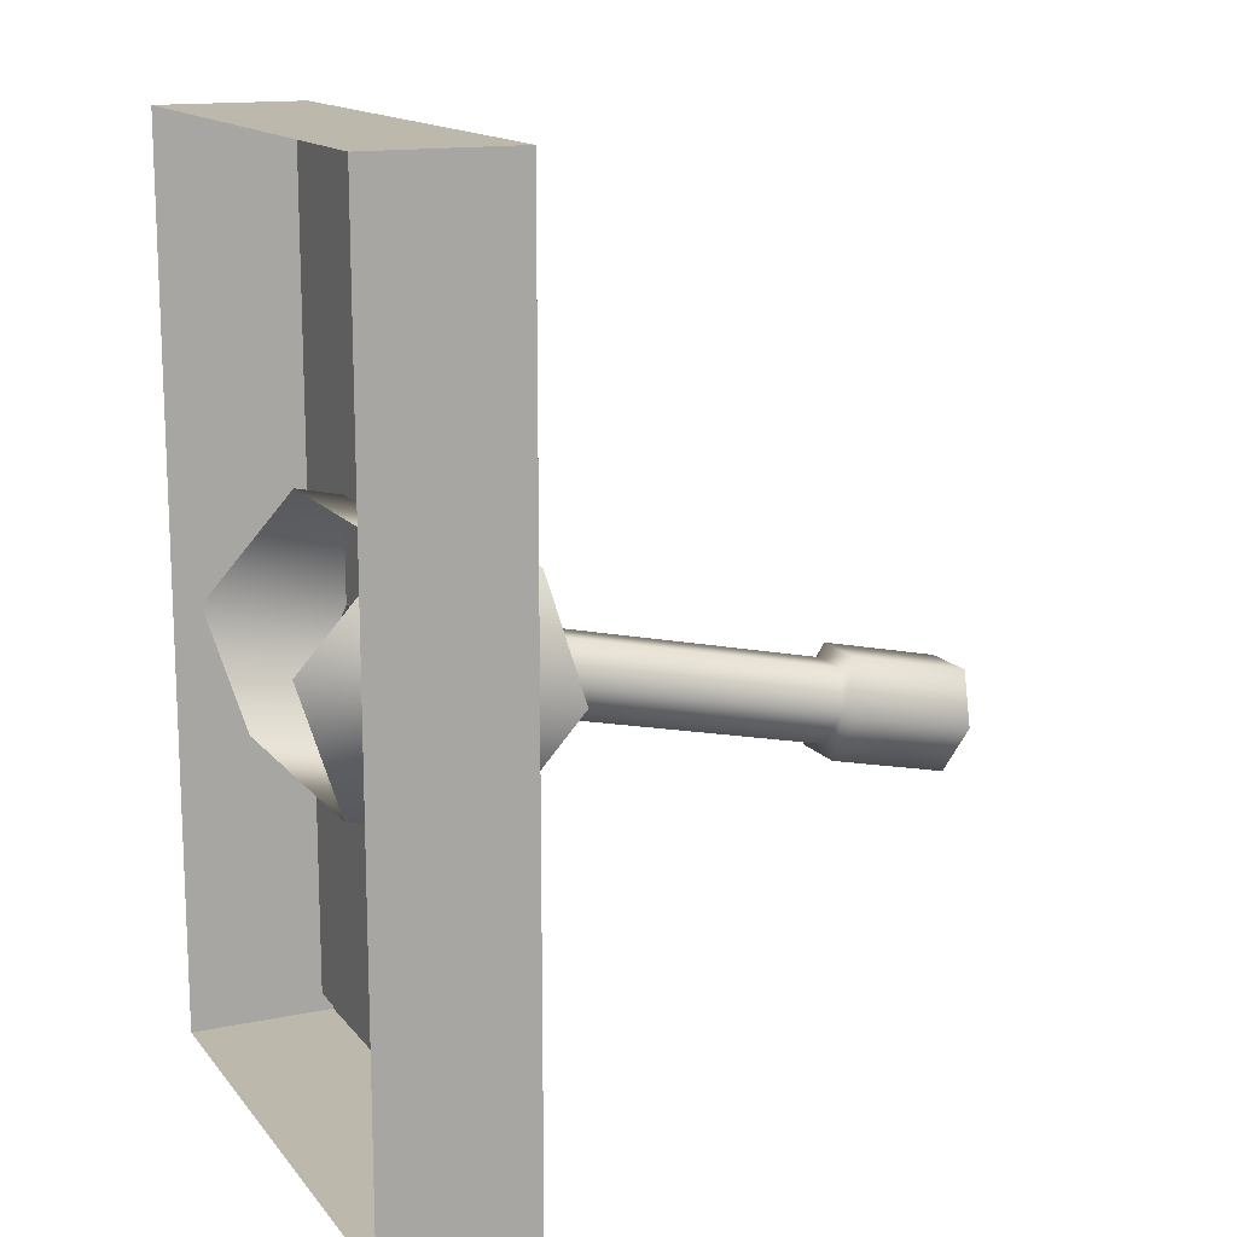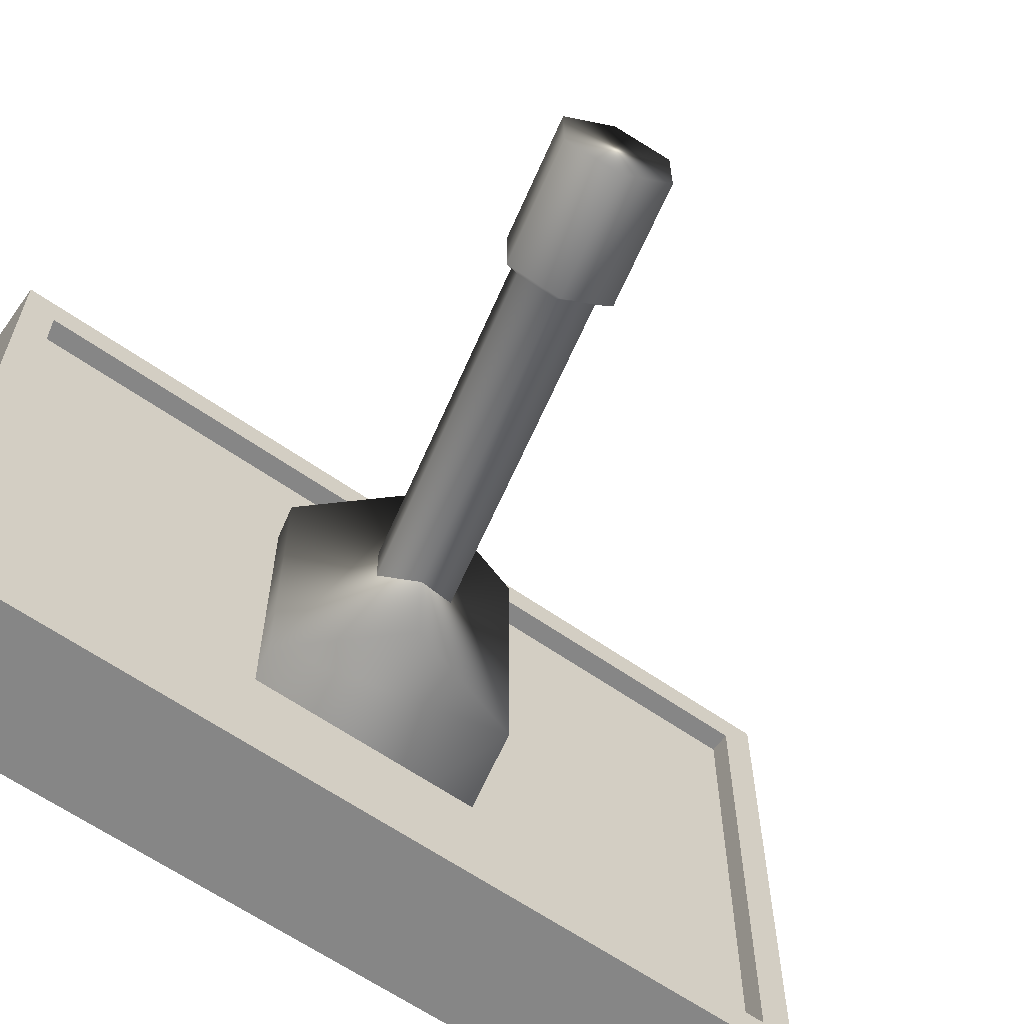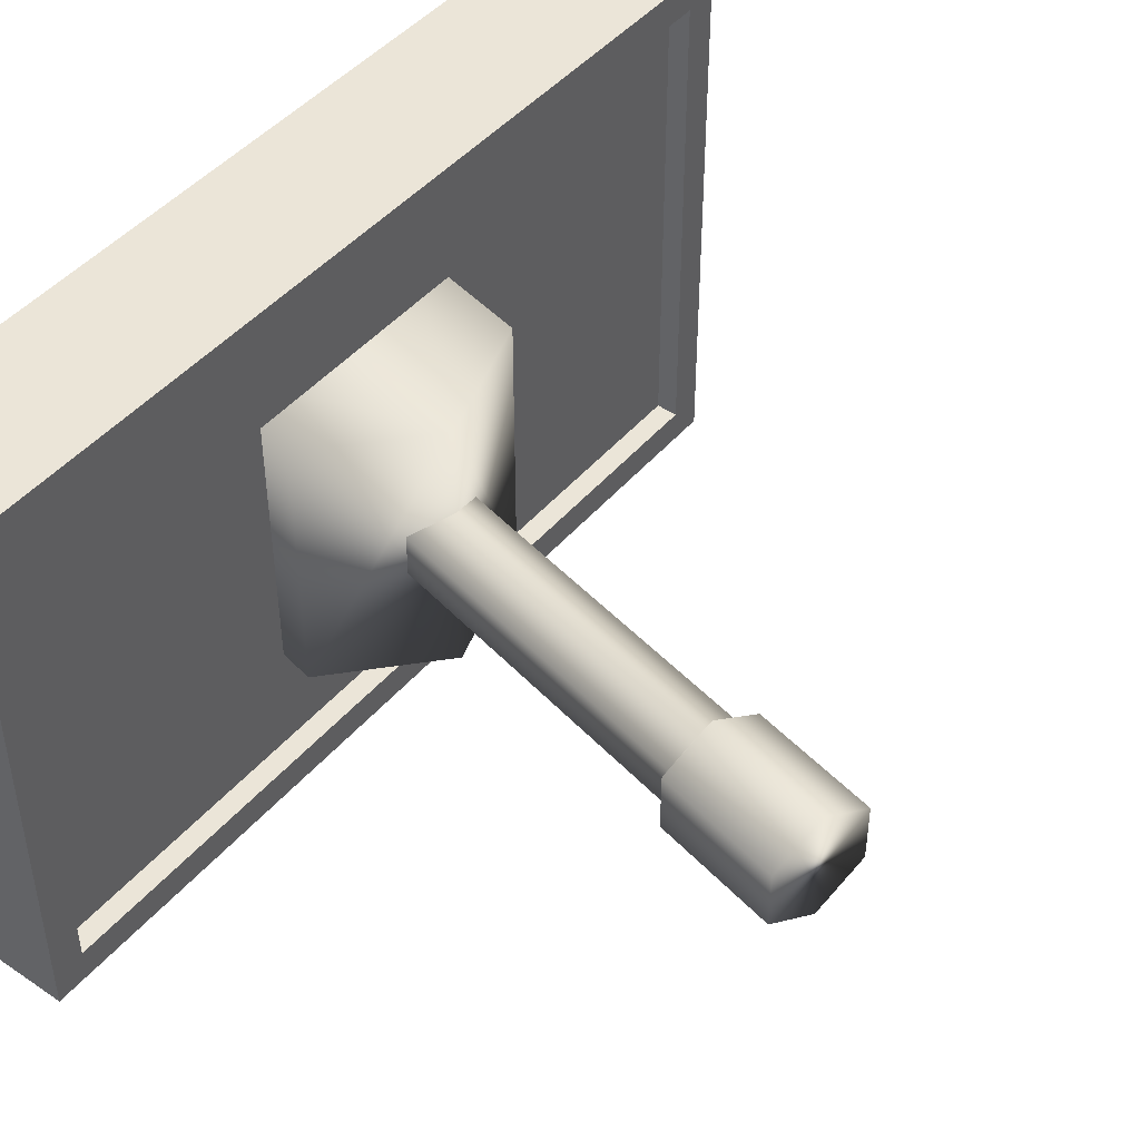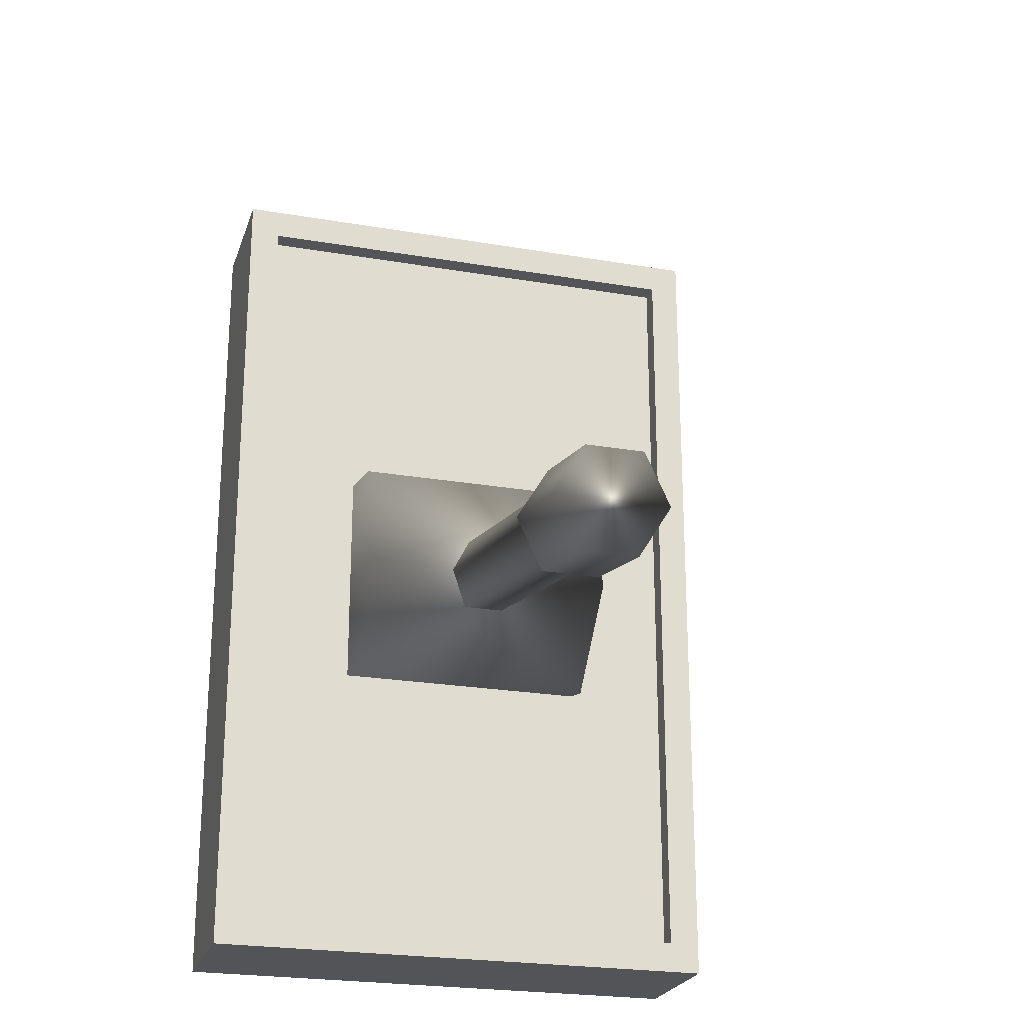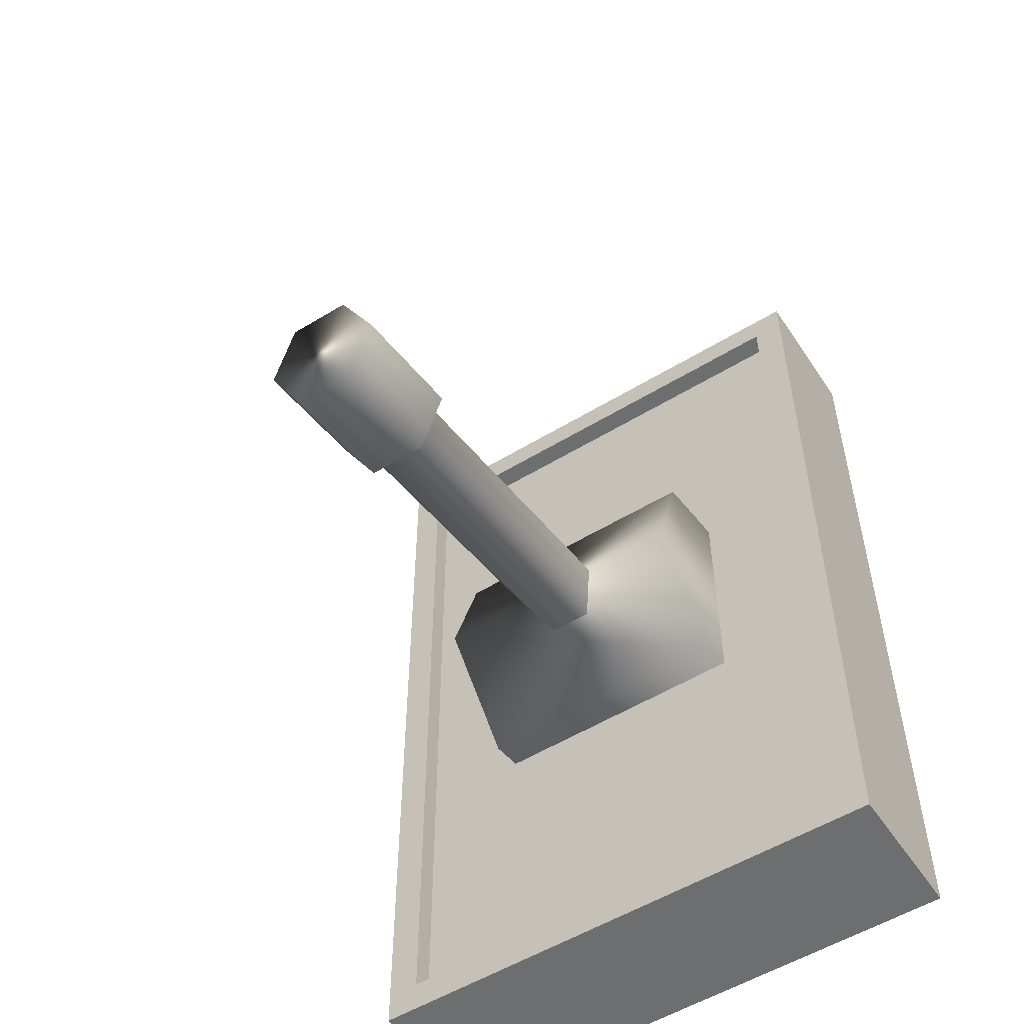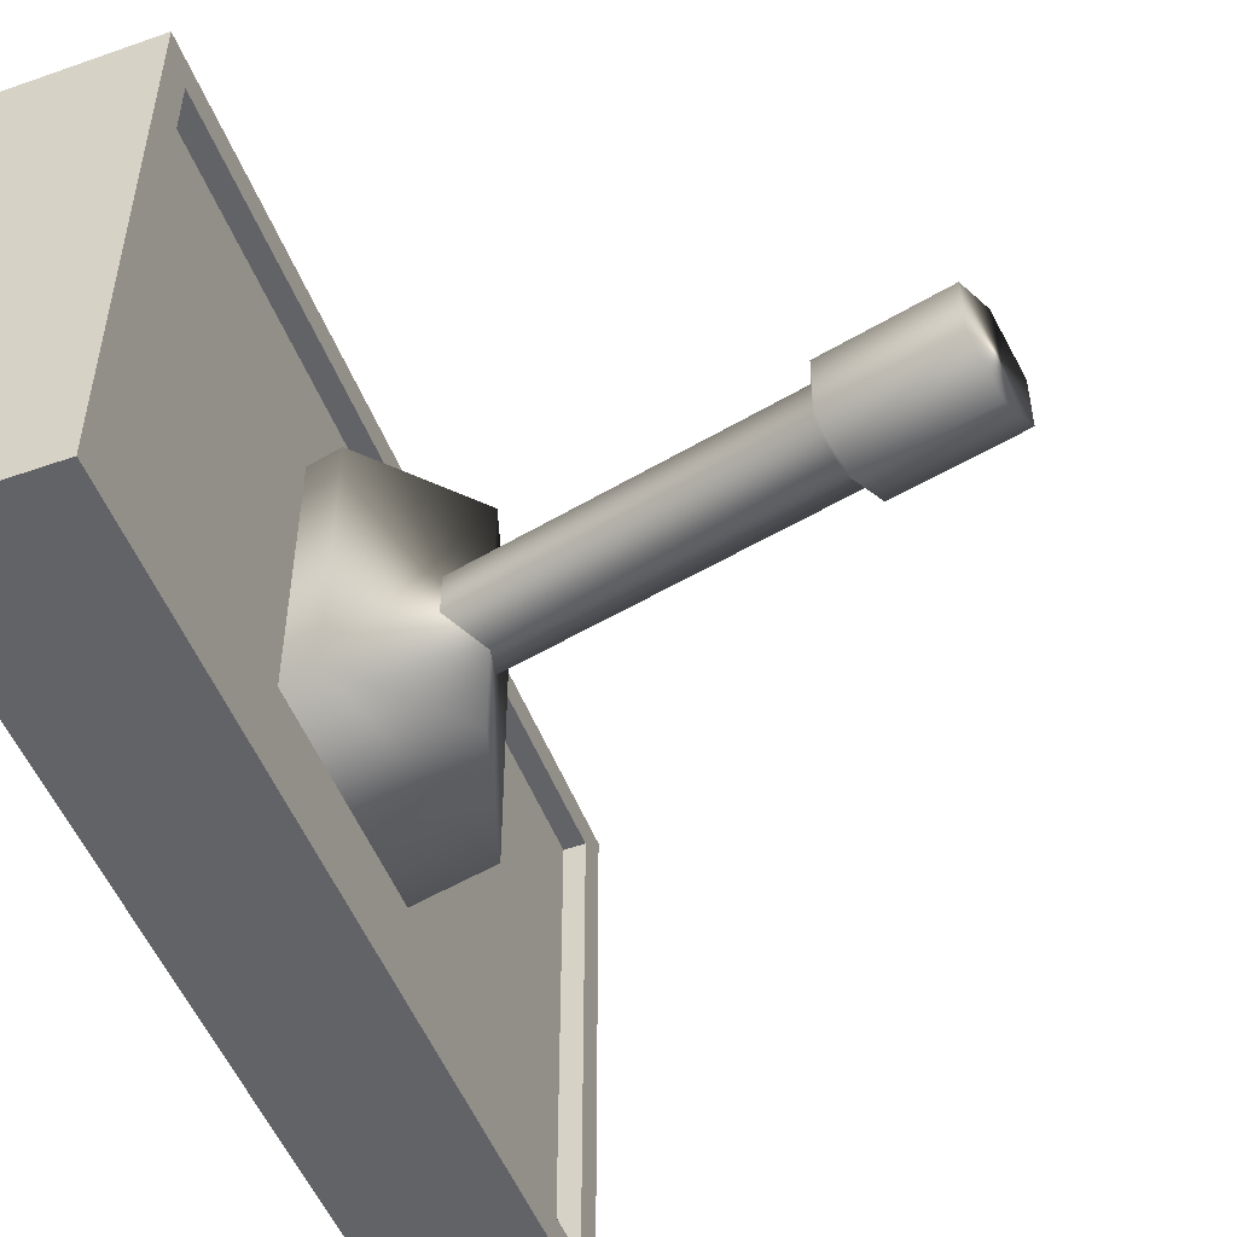
<metadata>
{"format":"obj","ext":"obj","renderer":"f3d","projection":"perspective","resolution":1024,"background":"white","views":[{"elev":14.6,"azim":-24.4,"up":"+Y"},{"elev":-62.1,"azim":54.5,"up":"+Z"},{"elev":45.9,"azim":37.8,"up":"+Z"},{"elev":-23.6,"azim":73.9,"up":"+Y"},{"elev":-54.3,"azim":123.0,"up":"+Y"},{"elev":-51.0,"azim":20.9,"up":"+Z"}]}
</metadata>
<code>
o Cube
v -0.1635 -1 0.6065
v -0.1635 1 0.6065
v -0.1635 -1 -0.6065
v -0.1635 1 -0.6065
v 0.1635 -0.9282 0.5347
v 0.1635 0.9282 0.5347
v 0.1635 -0.9282 -0.5347
v 0.1635 0.9282 -0.5347
v 0.1635 1 -0.6065
v 0.1635 -1 -0.6065
v 0.1635 -1 0.6065
v 0.1635 1 0.6065
v 0.1153 0.9282 -0.5347
v 0.1153 -0.9282 -0.5347
v 0.1153 -0.9282 0.5347
v 0.1153 0.9282 0.5347
f 4 10 3
f 7 15 5
f 12 1 11
f 10 1 3
f 4 12 9
f 7 9 8
f 5 10 7
f 8 12 6
f 6 11 5
f 13 15 14
f 6 13 8
f 8 14 7
f 5 16 6
f 4 9 10
f 7 14 15
f 12 2 1
f 10 11 1
f 4 2 12
f 7 10 9
f 5 11 10
f 8 9 12
f 6 12 11
f 13 16 15
f 6 16 13
f 8 13 14
f 5 15 16
o Cylinder
v 0.01549 -0.003345 -0.09494
v 1.342 -0.2899 -0.1296
v -0.001871 -0.08371 -0.04747
v 1.319 -0.3996 -0.06481
v -0.001871 -0.08371 0.04747
v 1.319 -0.3996 0.06481
v 0.01549 -0.003345 0.09494
v 1.342 -0.2899 0.1296
v 0.03284 0.07702 0.04747
v 1.366 -0.1802 0.06481
v 0.03284 0.07702 -0.04747
v 1.366 -0.1802 -0.06481
v 1.057 -0.2282 -0.09494
v 1.039 -0.3086 -0.04747
v 1.039 -0.3086 0.04747
v 1.057 -0.2282 0.09494
v 1.074 -0.1479 0.04747
v 1.074 -0.1479 -0.04747
v 1.074 -0.2319 -0.1296
v 1.05 -0.3416 -0.06481
v 1.05 -0.3416 0.06481
v 1.074 -0.2319 0.1296
v 1.097 -0.1222 0.06481
v 1.097 -0.1222 -0.06481
v -0.188 0.04059 0.2968
v -0.188 0.04059 -0.2968
v -0.09717 -0.242 0.2968
v -0.09717 -0.242 -0.2968
v 0.1929 -0.3046 0.2968
v 0.1929 -0.3046 -0.2968
v 0.3923 -0.08472 0.2968
v 0.3923 -0.08472 -0.2968
v 0.3015 0.1978 0.2968
v 0.3015 0.1978 -0.2968
v 0.01136 0.2605 0.2968
v 0.01136 0.2605 -0.2968
f 34 17 27
f 33 27 25
f 32 25 23
f 31 23 21
f 30 21 19
f 29 19 17
f 40 29 34
f 39 34 33
f 32 39 33
f 37 32 31
f 36 31 30
f 35 30 29
f 43 46 45
f 46 47 45
f 47 50 49
f 42 50 46
f 50 51 49
f 43 47 51
f 34 29 17
f 33 34 27
f 32 33 25
f 31 32 23
f 30 31 21
f 29 30 19
f 40 35 29
f 39 40 34
f 32 38 39
f 37 38 32
f 36 37 31
f 35 36 30
f 43 44 46
f 46 48 47
f 47 48 50
f 46 44 42
f 42 52 50
f 50 48 46
f 50 52 51
f 51 41 43
f 43 45 47
f 47 49 51
f 18 36 35
f 20 37 36
f 22 38 37
f 24 39 38
f 18 26 22
f 26 40 39
f 28 35 40
f 18 20 36
f 20 22 37
f 22 24 38
f 24 26 39
f 22 20 18
f 18 28 26
f 26 24 22
f 26 28 40
f 28 18 35

</code>
